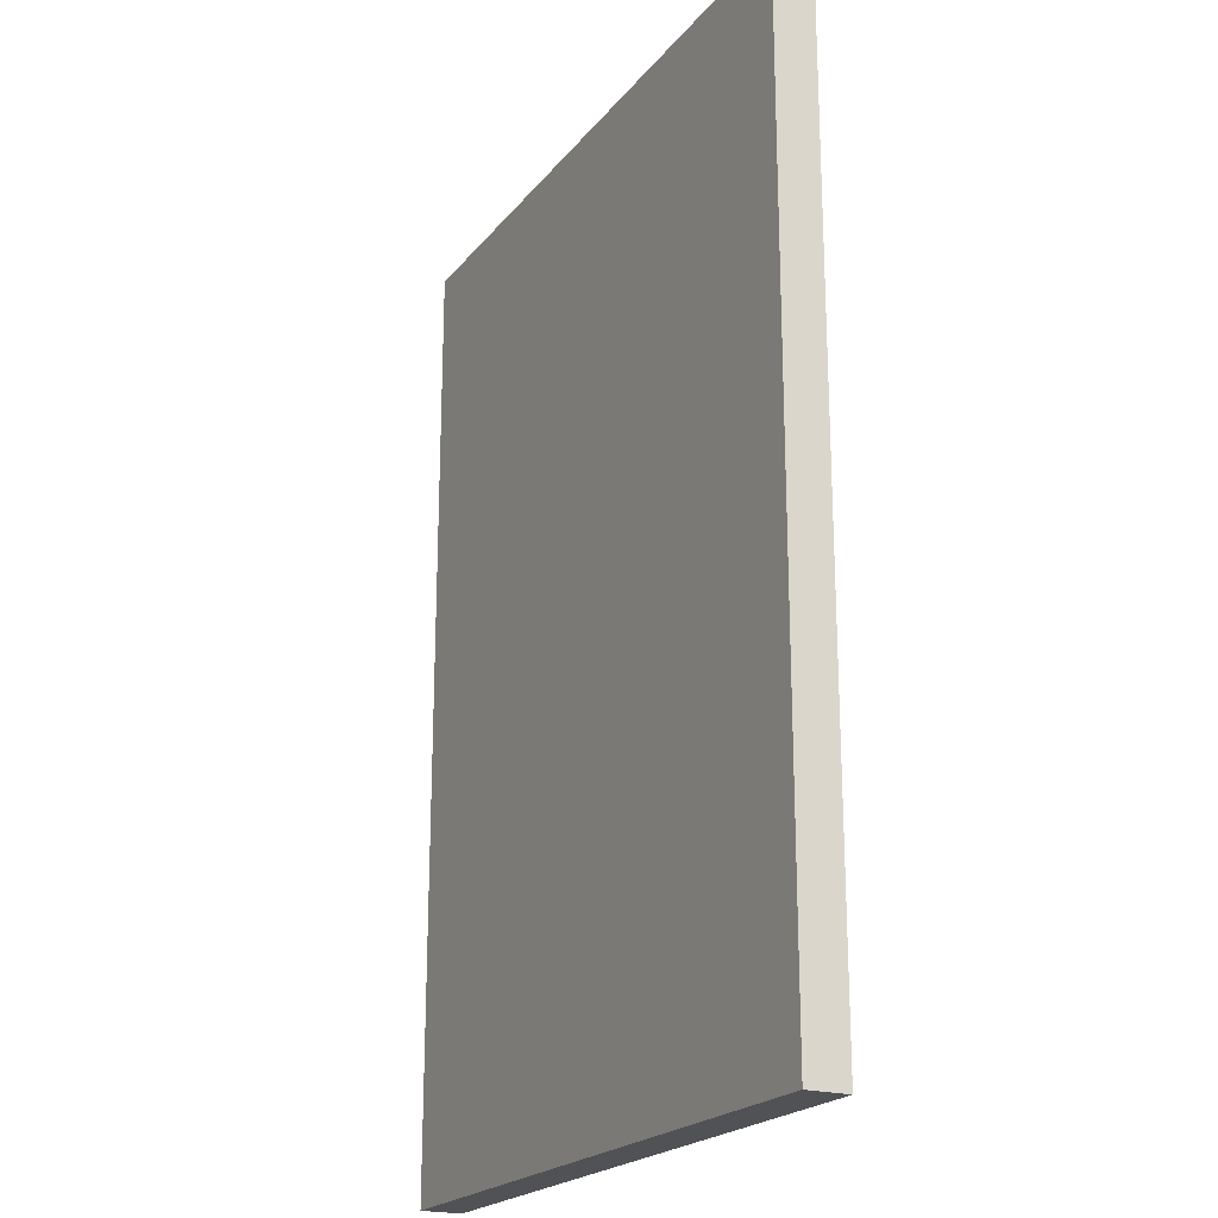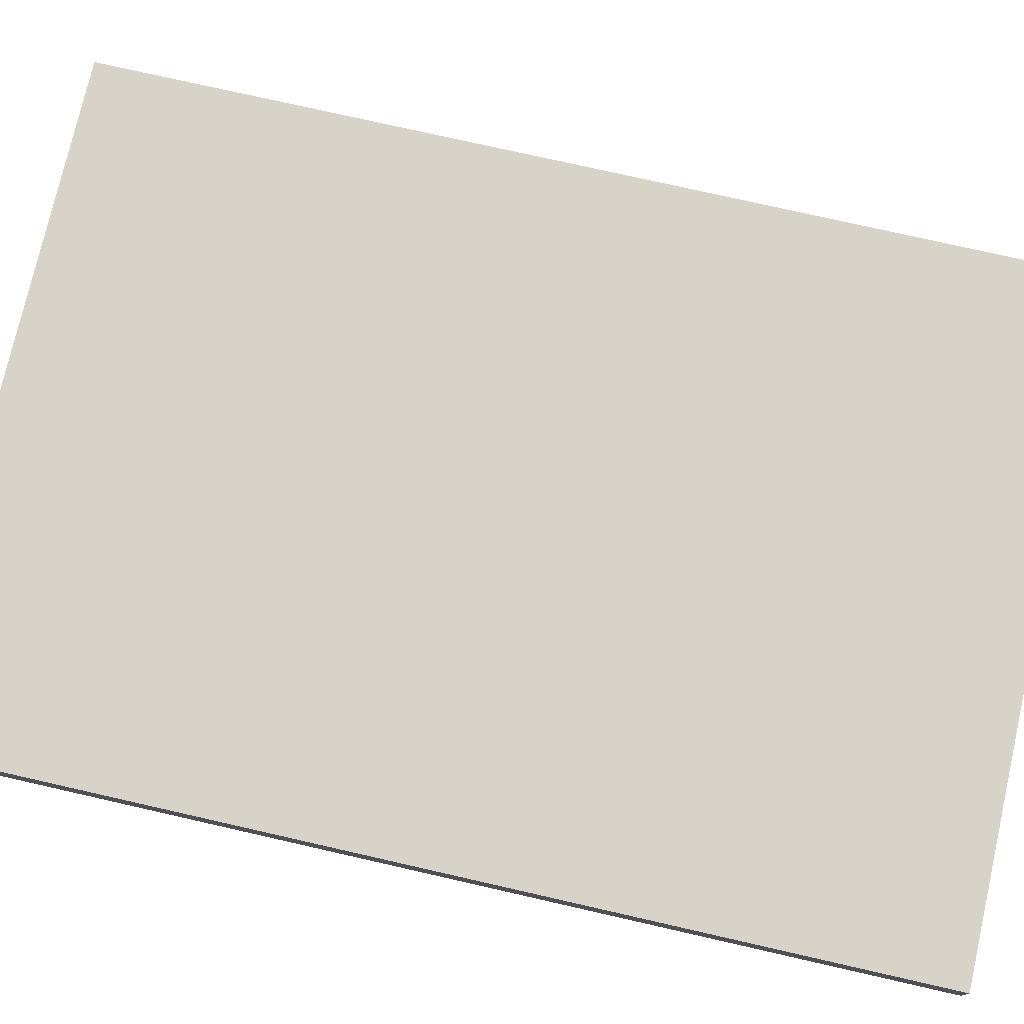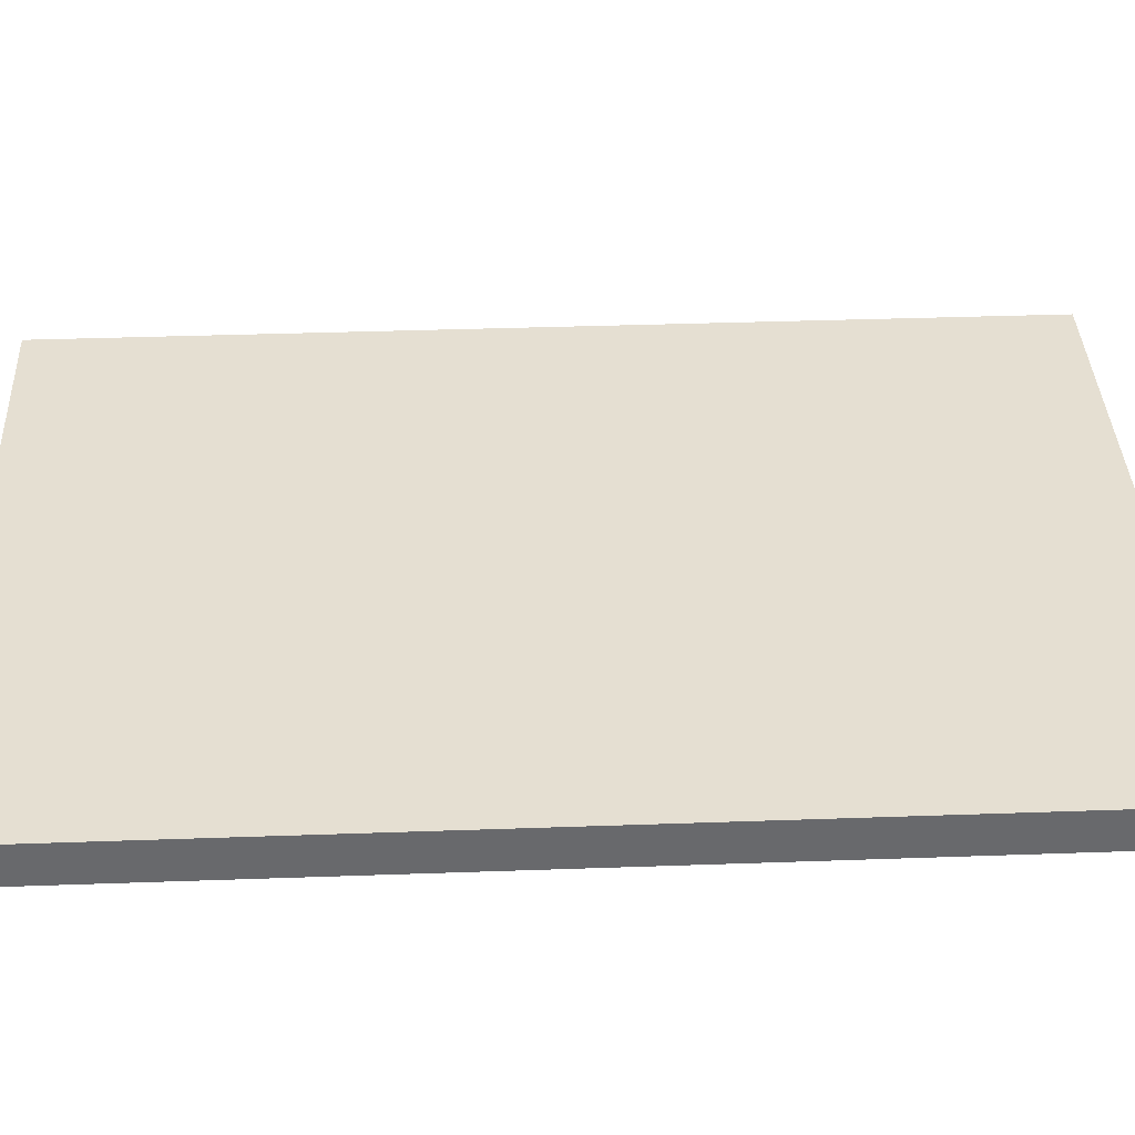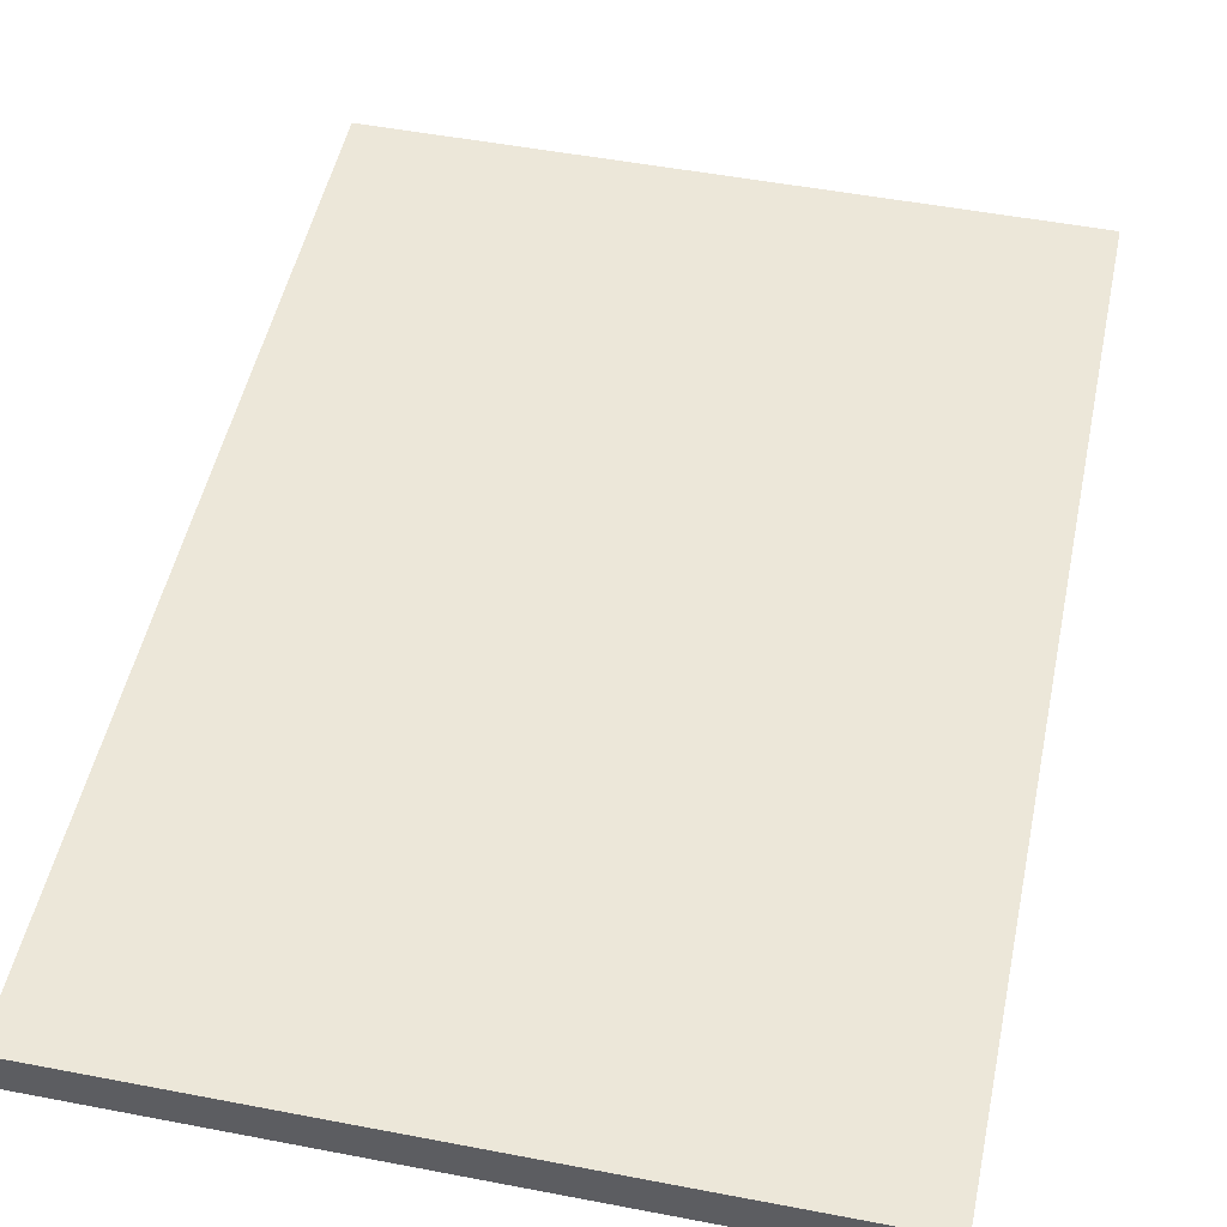
<metadata>
{"format":"obj","ext":"obj","renderer":"f3d","projection":"perspective","resolution":1024,"background":"white","views":[{"elev":-21.2,"azim":-117.5,"up":"+Y"},{"elev":76.3,"azim":-77.2,"up":"+Z"},{"elev":37.5,"azim":87.4,"up":"+Z"},{"elev":50.2,"azim":11.9,"up":"+Z"}]}
</metadata>
<code>
o
v -1.5 -0.3 -1.8
v -1.5 -0.3 -2
v -1.5 4.3 -1.8
v -1.5 4.3 -2
v 1.7 -0.3 -1.8
v 1.7 -0.3 -2
v 1.7 4.3 -1.8
v 1.7 4.3 -2
v -1.5 -0.3 -1.8
v -1.5 4.3 -1.8
v -1.3 -0.1 -1.8
v -1.3 4.1 -1.8
v -0.7 -0.1 -1.8
v -0.7 0 -1.8
v -0.7 0.1 -1.8
v -0.7 0.3 -1.8
v -0.6 -0.1 -1.8
v -0.6 0 -1.8
v -0.6 0.1 -1.8
v -0.6 0.3 -1.8
v -0.5 0.3 -1.8
v -0.5 0.4 -1.8
v -0.5 0.5 -1.8
v -0.5 0.9 -1.8
v -0.5 1.5 -1.8
v -0.5 1.6 -1.8
v -0.5 1.7 -1.8
v -0.5 1.9 -1.8
v -0.5 2.5 -1.8
v -0.4 -0.1 -1.8
v -0.4 0 -1.8
v -0.4 1.6 -1.8
v -0.4 1.7 -1.8
v -0.4 1.9 -1.8
v -0.4 2.5 -1.8
v -0.3 0.1 -1.8
v -0.3 0.2 -1.8
v -0.3 0.4 -1.8
v -0.3 0.5 -1.8
v -0.3 0.9 -1.8
v -0.3 1.1 -1.8
v -0.3 1.2 -1.8
v -0.3 1.3 -1.8
v -0.3 1.5 -1.8
v -0.3 1.7 -1.8
v -0.3 1.9 -1.8
v -0.3 2.4 -1.8
v -0.3 2.5 -1.8
v -0.3 2.6 -1.8
v -0.3 2.7 -1.8
v -0.2 0.1 -1.8
v -0.2 0.2 -1.8
v -0.2 0.3 -1.8
v -0.2 0.5 -1.8
v -0.2 0.9 -1.8
v -0.2 1 -1.8
v -0.2 1.1 -1.8
v -0.2 1.2 -1.8
v -0.2 1.3 -1.8
v -0.2 1.7 -1.8
v -0.2 1.8 -1.8
v -0.2 2.2 -1.8
v -0.2 2.3 -1.8
v -0.2 2.4 -1.8
v -0.2 2.5 -1.8
v -0.1 0.2 -1.8
v -0.1 0.3 -1.8
v -0.1 0.4 -1.8
v -0.1 0.6 -1.8
v -0.1 0.7 -1.8
v -0.1 0.9 -1.8
v -0.1 1 -1.8
v -0.1 1.2 -1.8
v -0.1 1.3 -1.8
v -0.1 1.7 -1.8
v -0.1 1.8 -1.8
v -0.1 1.9 -1.8
v -0.1 2 -1.8
v -0.1 2.1 -1.8
v -0.1 2.2 -1.8
v -0.1 2.3 -1.8
v 0 0.3 -1.8
v 0 0.4 -1.8
v 0 0.6 -1.8
v 0 0.7 -1.8
v 0 0.8 -1.8
v 0 2.6 -1.8
v 0 2.7 -1.8
v 0.1 -0.1 -1.8
v 0.1 0 -1.8
v 0.1 0.1 -1.8
v 0.1 0.2 -1.8
v 0.1 0.7 -1.8
v 0.1 0.8 -1.8
v 0.1 0.9 -1.8
v 0.1 1 -1.8
v 0.1 1.2 -1.8
v 0.1 1.3 -1.8
v 0.1 1.7 -1.8
v 0.1 1.8 -1.8
v 0.1 1.9 -1.8
v 0.1 2 -1.8
v 0.1 2.1 -1.8
v 0.1 2.2 -1.8
v 0.1 2.3 -1.8
v 0.1 2.5 -1.8
v 0.2 0.1 -1.8
v 0.2 0.2 -1.8
v 0.2 0.3 -1.8
v 0.2 0.7 -1.8
v 0.2 0.9 -1.8
v 0.2 1 -1.8
v 0.2 1.1 -1.8
v 0.2 1.2 -1.8
v 0.2 1.3 -1.8
v 0.2 1.7 -1.8
v 0.2 1.8 -1.8
v 0.2 2.2 -1.8
v 0.2 2.3 -1.8
v 0.2 2.4 -1.8
v 0.2 2.5 -1.8
v 0.2 2.7 -1.8
v 0.2 3.8 -1.8
v 0.2 3.9 -1.8
v 0.3 -0.1 -1.8
v 0.3 0 -1.8
v 0.3 0.2 -1.8
v 0.3 0.3 -1.8
v 0.3 0.4 -1.8
v 0.3 0.5 -1.8
v 0.3 0.7 -1.8
v 0.3 0.9 -1.8
v 0.3 1.1 -1.8
v 0.3 1.2 -1.8
v 0.3 1.3 -1.8
v 0.3 1.5 -1.8
v 0.3 1.7 -1.8
v 0.3 1.9 -1.8
v 0.3 2.3 -1.8
v 0.3 2.4 -1.8
v 0.3 2.5 -1.8
v 0.3 2.7 -1.8
v 0.3 3.3 -1.8
v 0.3 3.4 -1.8
v 0.3 3.5 -1.8
v 0.3 3.8 -1.8
v 0.3 3.9 -1.8
v 0.4 0.3 -1.8
v 0.4 0.4 -1.8
v 0.4 1.6 -1.8
v 0.4 2.3 -1.8
v 0.4 3.3 -1.8
v 0.4 3.4 -1.8
v 0.4 3.8 -1.8
v 0.4 3.9 -1.8
v 0.5 -0.1 -1.8
v 0.5 0 -1.8
v 0.5 0.2 -1.8
v 0.5 0.3 -1.8
v 0.5 0.5 -1.8
v 0.5 0.9 -1.8
v 0.5 1.5 -1.8
v 0.5 1.6 -1.8
v 0.5 2.5 -1.8
v 0.5 3.4 -1.8
v 0.5 3.5 -1.8
v 0.5 3.8 -1.8
v 0.5 3.9 -1.8
v 0.6 0.1 -1.8
v 0.6 0.2 -1.8
v 0.6 3.1 -1.8
v 0.6 3.2 -1.8
v 0.6 3.4 -1.8
v 0.6 3.5 -1.8
v 0.7 0 -1.8
v 0.7 0.1 -1.8
v 0.7 0.3 -1.8
v 0.7 3.1 -1.8
v 0.7 3.2 -1.8
v 0.8 -0.1 -1.8
v 0.8 0 -1.8
v 0.8 3.2 -1.8
v 0.8 3.3 -1.8
v 0.8 3.7 -1.8
v 0.8 4.1 -1.8
v 0.9 -0.1 -1.8
v 0.9 0.1 -1.8
v 0.9 3.1 -1.8
v 0.9 3.2 -1.8
v 0.9 3.3 -1.8
v 0.9 3.6 -1.8
v 0.9 3.7 -1.8
v 0.9 3.9 -1.8
v 0.9 4.1 -1.8
v 1 3.2 -1.8
v 1 3.3 -1.8
v 1 3.5 -1.8
v 1 3.6 -1.8
v 1 3.7 -1.8
v 1 3.9 -1.8
v 1.1 2.7 -1.8
v 1.1 2.8 -1.8
v 1.1 3 -1.8
v 1.1 3.6 -1.8
v 1.1 3.7 -1.8
v 1.1 3.9 -1.8
v 1.1 4.1 -1.8
v 1.2 2.7 -1.8
v 1.2 2.8 -1.8
v 1.2 2.9 -1.8
v 1.2 3 -1.8
v 1.2 3.1 -1.8
v 1.2 3.2 -1.8
v 1.2 3.4 -1.8
v 1.2 3.5 -1.8
v 1.2 3.8 -1.8
v 1.2 3.9 -1.8
v 1.3 2.9 -1.8
v 1.3 3.1 -1.8
v 1.3 3.2 -1.8
v 1.3 3.5 -1.8
v 1.3 3.6 -1.8
v 1.3 3.7 -1.8
v 1.3 3.8 -1.8
v 1.5 -0.1 -1.8
v 1.5 3.4 -1.8
v 1.5 3.5 -1.8
v 1.5 3.7 -1.8
v 1.5 4.1 -1.8
v 1.7 -0.3 -1.8
v 1.7 4.3 -1.8
v -1.5 -0.3 -2
v -1.5 4.3 -2
v -1.3 -0.1 -2
v -1.3 4.1 -2
v -0.7 -0.1 -2
v -0.7 0.3 -2
v -0.5 0.3 -2
v -0.5 0.5 -2
v -0.5 0.9 -2
v -0.5 1.5 -2
v -0.5 2.5 -2
v -0.3 0.5 -2
v -0.3 0.9 -2
v -0.3 1.1 -2
v -0.3 1.3 -2
v -0.3 1.5 -2
v -0.3 1.7 -2
v -0.3 1.9 -2
v -0.3 2.5 -2
v -0.3 2.7 -2
v -0.1 0.9 -2
v -0.1 1.1 -2
v -0.1 1.7 -2
v -0.1 1.9 -2
v 0.1 0.9 -2
v 0.1 1.1 -2
v 0.1 1.7 -2
v 0.1 1.9 -2
v 0.1 2.3 -2
v 0.1 2.5 -2
v 0.3 0.5 -2
v 0.3 0.9 -2
v 0.3 1.1 -2
v 0.3 1.3 -2
v 0.3 1.5 -2
v 0.3 1.7 -2
v 0.3 1.9 -2
v 0.3 2.3 -2
v 0.3 2.5 -2
v 0.3 2.7 -2
v 0.5 0.3 -2
v 0.5 0.5 -2
v 0.5 0.9 -2
v 0.5 1.5 -2
v 0.5 2.5 -2
v 0.7 0.1 -2
v 0.7 0.3 -2
v 0.9 -0.1 -2
v 0.9 0.1 -2
v 1.5 -0.1 -2
v 1.5 4.1 -2
v 1.7 -0.3 -2
v 1.7 4.3 -2
v -1.5 -0.3 -1.8
v 1.7 -0.3 -1.8
v -1.5 -0.3 -2
v 1.7 -0.3 -2
v -1.5 4.3 -1.8
v 1.7 4.3 -1.8
v -1.5 4.3 -2
v 1.7 4.3 -2
f 3 2 1
f 4 2 3
f 5 6 7
f 7 6 8
f 11 10 9
f 12 10 11
f 13 11 9
f 13 12 11
f 14 12 13
f 15 12 14
f 16 12 15
f 17 13 9
f 17 14 13
f 18 15 14
f 18 14 17
f 19 16 15
f 19 15 18
f 20 12 16
f 20 16 19
f 21 19 18
f 21 12 20
f 21 20 19
f 21 18 17
f 22 12 21
f 23 12 22
f 24 12 23
f 25 12 24
f 26 12 25
f 27 12 26
f 28 12 27
f 29 12 28
f 30 17 9
f 30 21 17
f 30 22 21
f 31 22 30
f 32 26 25
f 32 27 26
f 33 28 27
f 33 27 32
f 34 29 28
f 34 28 33
f 35 12 29
f 35 29 34
f 36 22 31
f 37 22 36
f 38 23 22
f 38 22 37
f 39 24 23
f 39 23 38
f 40 25 24
f 40 24 39
f 41 25 40
f 42 25 41
f 43 25 42
f 44 34 33
f 44 25 43
f 44 33 32
f 44 32 25
f 44 35 34
f 45 35 44
f 46 35 45
f 47 35 46
f 48 12 35
f 48 35 47
f 49 12 48
f 50 12 49
f 51 37 36
f 51 36 31
f 52 38 37
f 52 37 51
f 52 39 38
f 53 39 52
f 54 40 39
f 54 39 53
f 55 41 40
f 55 40 54
f 56 41 55
f 57 42 41
f 57 41 56
f 58 43 42
f 58 42 57
f 59 44 43
f 59 43 58
f 59 45 44
f 60 46 45
f 60 45 59
f 61 46 60
f 62 47 46
f 63 47 62
f 64 49 48
f 64 47 63
f 64 48 47
f 65 49 64
f 66 53 52
f 66 52 51
f 67 54 53
f 67 53 66
f 67 55 54
f 68 55 67
f 69 55 68
f 70 55 69
f 71 56 55
f 71 55 70
f 72 57 56
f 72 56 71
f 72 58 57
f 72 59 58
f 73 59 72
f 74 60 59
f 74 59 73
f 75 61 60
f 75 60 74
f 76 46 61
f 76 61 75
f 77 62 46
f 77 46 76
f 78 62 77
f 79 62 78
f 80 63 62
f 80 62 79
f 81 64 63
f 81 63 80
f 81 65 64
f 82 68 67
f 82 67 66
f 83 69 68
f 83 68 82
f 84 70 69
f 84 69 83
f 85 71 70
f 85 70 84
f 85 73 72
f 85 72 71
f 86 73 85
f 87 49 65
f 87 50 49
f 88 12 50
f 88 50 87
f 89 31 30
f 89 30 9
f 90 84 83
f 90 31 89
f 90 83 82
f 90 85 84
f 90 66 51
f 90 51 31
f 90 82 66
f 91 85 90
f 92 85 91
f 93 86 85
f 93 85 92
f 94 73 86
f 94 86 93
f 95 73 94
f 96 73 95
f 97 74 73
f 97 73 96
f 98 75 74
f 98 74 97
f 99 77 76
f 99 75 98
f 99 78 77
f 99 76 75
f 100 78 99
f 101 78 100
f 102 79 78
f 102 78 101
f 103 81 80
f 103 79 102
f 103 80 79
f 104 81 103
f 105 65 81
f 105 81 104
f 106 87 65
f 106 65 105
f 106 88 87
f 107 92 91
f 107 90 89
f 107 91 90
f 108 93 92
f 108 92 107
f 108 95 94
f 108 94 93
f 109 95 108
f 110 95 109
f 111 96 95
f 111 95 110
f 112 98 97
f 112 96 111
f 112 97 96
f 113 98 112
f 114 98 113
f 115 99 98
f 115 98 114
f 116 100 99
f 116 99 115
f 117 101 100
f 117 100 116
f 118 102 101
f 118 105 104
f 118 103 102
f 118 104 103
f 119 106 105
f 119 105 118
f 120 106 119
f 121 88 106
f 121 106 120
f 122 12 88
f 122 88 121
f 123 12 122
f 124 12 123
f 125 89 9
f 125 107 89
f 125 108 107
f 126 108 125
f 127 109 108
f 127 108 126
f 128 110 109
f 128 109 127
f 129 110 128
f 130 110 129
f 131 111 110
f 131 110 130
f 132 113 112
f 132 111 131
f 132 112 111
f 133 114 113
f 133 113 132
f 134 115 114
f 134 114 133
f 135 116 115
f 135 115 134
f 136 116 135
f 137 117 116
f 137 116 136
f 138 101 117
f 138 117 137
f 138 118 101
f 138 119 118
f 139 120 119
f 139 119 138
f 140 121 120
f 140 120 139
f 141 122 121
f 141 121 140
f 142 123 122
f 142 122 141
f 143 123 142
f 144 123 143
f 145 123 144
f 146 124 123
f 146 123 145
f 147 12 124
f 147 124 146
f 148 127 126
f 148 129 128
f 148 128 127
f 149 130 129
f 149 129 148
f 150 137 136
f 150 139 138
f 150 138 137
f 151 141 140
f 151 139 150
f 151 140 139
f 152 143 142
f 152 144 143
f 152 142 141
f 153 145 144
f 153 144 152
f 154 146 145
f 154 147 146
f 155 12 147
f 155 147 154
f 156 126 125
f 156 125 9
f 157 148 126
f 157 126 156
f 158 148 157
f 159 149 148
f 159 148 158
f 160 130 149
f 160 149 159
f 160 131 130
f 160 132 131
f 161 136 135
f 161 132 160
f 161 134 133
f 161 133 132
f 161 135 134
f 162 150 136
f 162 136 161
f 163 151 150
f 163 150 162
f 164 152 141
f 164 151 163
f 164 141 151
f 164 153 152
f 165 145 153
f 165 153 164
f 166 154 145
f 166 145 165
f 167 155 154
f 167 154 166
f 168 12 155
f 168 155 167
f 169 158 157
f 169 157 156
f 170 159 158
f 170 158 169
f 171 164 163
f 171 165 164
f 171 160 159
f 171 162 161
f 171 161 160
f 171 163 162
f 172 165 171
f 173 166 165
f 173 165 172
f 174 168 167
f 174 166 173
f 174 167 166
f 175 169 156
f 176 170 169
f 176 169 175
f 177 159 170
f 177 170 176
f 177 171 159
f 178 172 171
f 178 171 177
f 179 173 172
f 179 172 178
f 179 174 173
f 180 175 156
f 180 156 9
f 181 176 175
f 181 175 180
f 182 174 179
f 182 179 178
f 183 174 182
f 184 168 174
f 184 174 183
f 185 10 12
f 185 168 184
f 185 12 168
f 186 180 9
f 186 181 180
f 187 176 181
f 187 181 186
f 187 177 176
f 187 178 177
f 188 183 182
f 188 178 187
f 188 182 178
f 189 183 188
f 190 184 183
f 190 183 189
f 191 184 190
f 192 185 184
f 192 184 191
f 193 185 192
f 194 10 185
f 194 185 193
f 195 189 188
f 195 187 186
f 195 188 187
f 195 190 189
f 196 191 190
f 196 190 195
f 197 191 196
f 198 193 192
f 198 191 197
f 198 192 191
f 199 193 198
f 200 194 193
f 200 193 199
f 201 197 196
f 201 195 186
f 201 196 195
f 202 197 201
f 203 197 202
f 204 199 198
f 204 198 197
f 205 200 199
f 205 199 204
f 206 194 200
f 206 200 205
f 207 10 194
f 207 194 206
f 208 201 186
f 208 202 201
f 209 203 202
f 209 202 208
f 210 203 209
f 211 197 203
f 211 203 210
f 212 197 211
f 213 197 212
f 214 197 213
f 215 204 197
f 215 197 214
f 216 206 205
f 216 205 204
f 217 207 206
f 217 206 216
f 218 210 209
f 218 209 208
f 218 211 210
f 218 212 211
f 219 213 212
f 219 212 218
f 220 214 213
f 220 213 219
f 221 204 215
f 221 215 214
f 222 216 204
f 222 204 221
f 223 216 222
f 224 217 216
f 224 216 223
f 225 220 219
f 225 186 9
f 225 219 218
f 225 208 186
f 225 218 208
f 226 214 220
f 226 220 225
f 226 221 214
f 227 222 221
f 227 221 226
f 227 223 222
f 228 224 223
f 228 223 227
f 229 217 224
f 229 224 228
f 229 207 217
f 229 10 207
f 230 225 9
f 230 228 227
f 230 229 228
f 230 227 226
f 230 226 225
f 231 10 229
f 231 229 230
f 232 233 234
f 234 233 235
f 232 234 236
f 234 235 236
f 236 235 237
f 236 237 238
f 237 235 238
f 238 235 239
f 239 235 240
f 240 235 241
f 241 235 242
f 238 239 243
f 239 240 243
f 240 241 244
f 243 240 244
f 244 241 245
f 245 241 246
f 241 242 247
f 246 241 247
f 247 242 248
f 248 242 249
f 242 235 250
f 249 242 250
f 250 235 251
f 243 244 252
f 244 245 252
f 245 246 253
f 252 245 253
f 248 249 254
f 246 247 254
f 247 248 254
f 249 250 255
f 254 249 255
f 243 252 256
f 252 253 256
f 253 246 257
f 256 253 257
f 254 255 258
f 246 254 258
f 255 250 259
f 258 255 259
f 259 250 260
f 250 251 261
f 260 250 261
f 243 256 262
f 238 243 262
f 256 257 263
f 262 256 263
f 257 246 264
f 263 257 264
f 246 258 265
f 264 246 265
f 265 258 266
f 258 259 267
f 266 258 267
f 259 260 268
f 267 259 268
f 260 261 269
f 268 260 269
f 261 251 270
f 269 261 270
f 251 235 271
f 270 251 271
f 236 238 272
f 238 262 272
f 262 263 273
f 272 262 273
f 263 264 274
f 273 263 274
f 265 266 274
f 264 265 274
f 268 269 275
f 274 266 275
f 267 268 275
f 269 270 275
f 266 267 275
f 270 271 276
f 275 270 276
f 236 272 277
f 273 274 278
f 277 272 278
f 272 273 278
f 275 276 278
f 274 275 278
f 232 236 279
f 236 277 279
f 277 278 280
f 279 277 280
f 232 279 281
f 279 280 281
f 235 233 282
f 281 280 282
f 278 276 282
f 276 271 282
f 280 278 282
f 271 235 282
f 232 281 283
f 281 282 283
f 282 233 284
f 283 282 284
f 287 286 285
f 288 286 287
f 289 290 291
f 291 290 292

</code>
